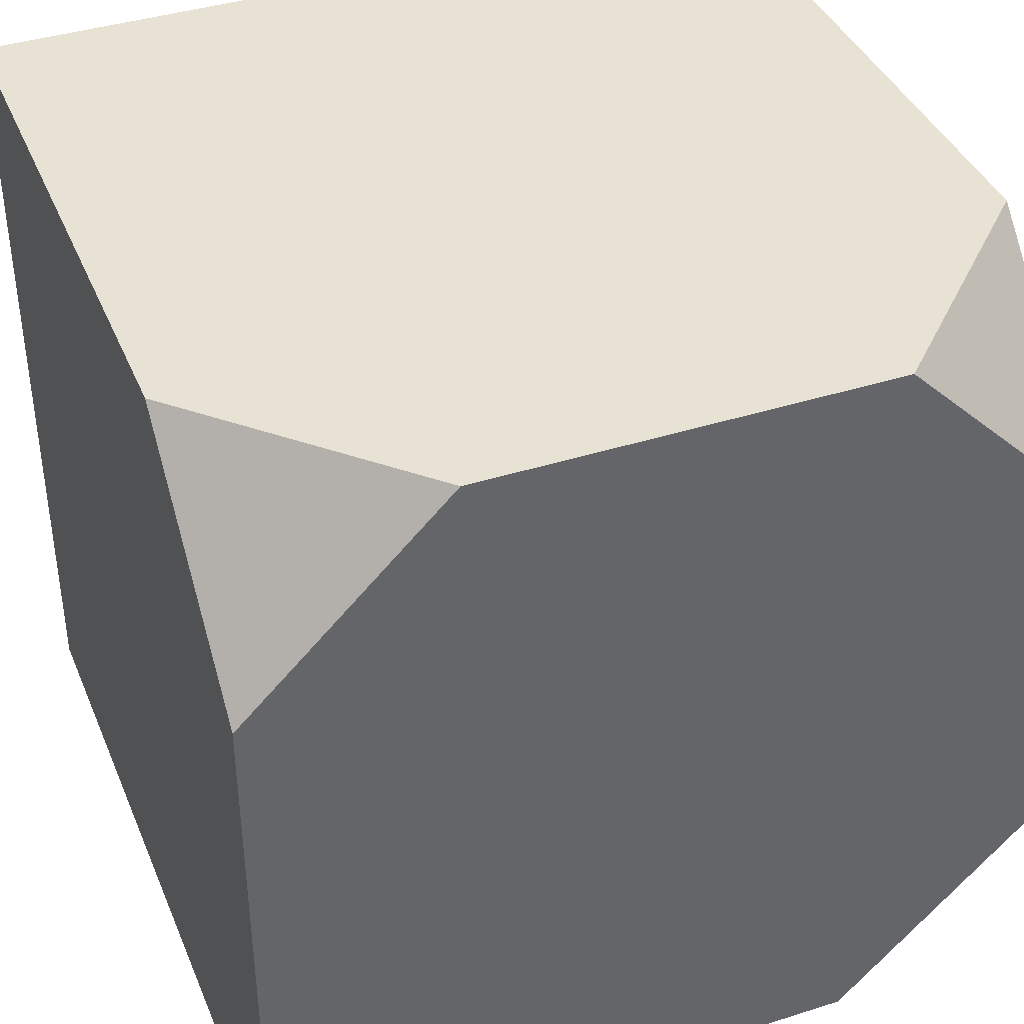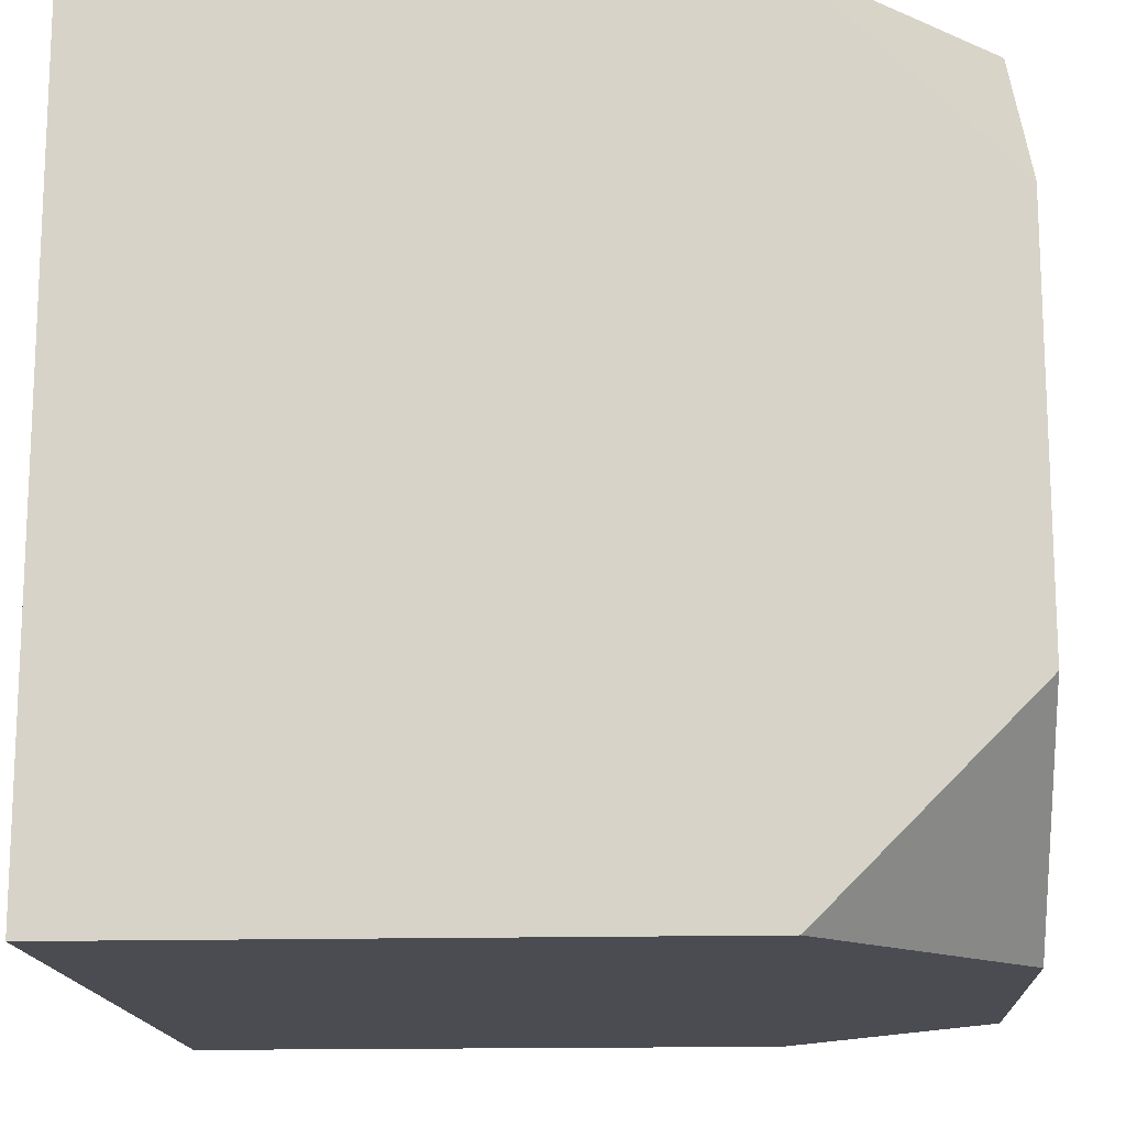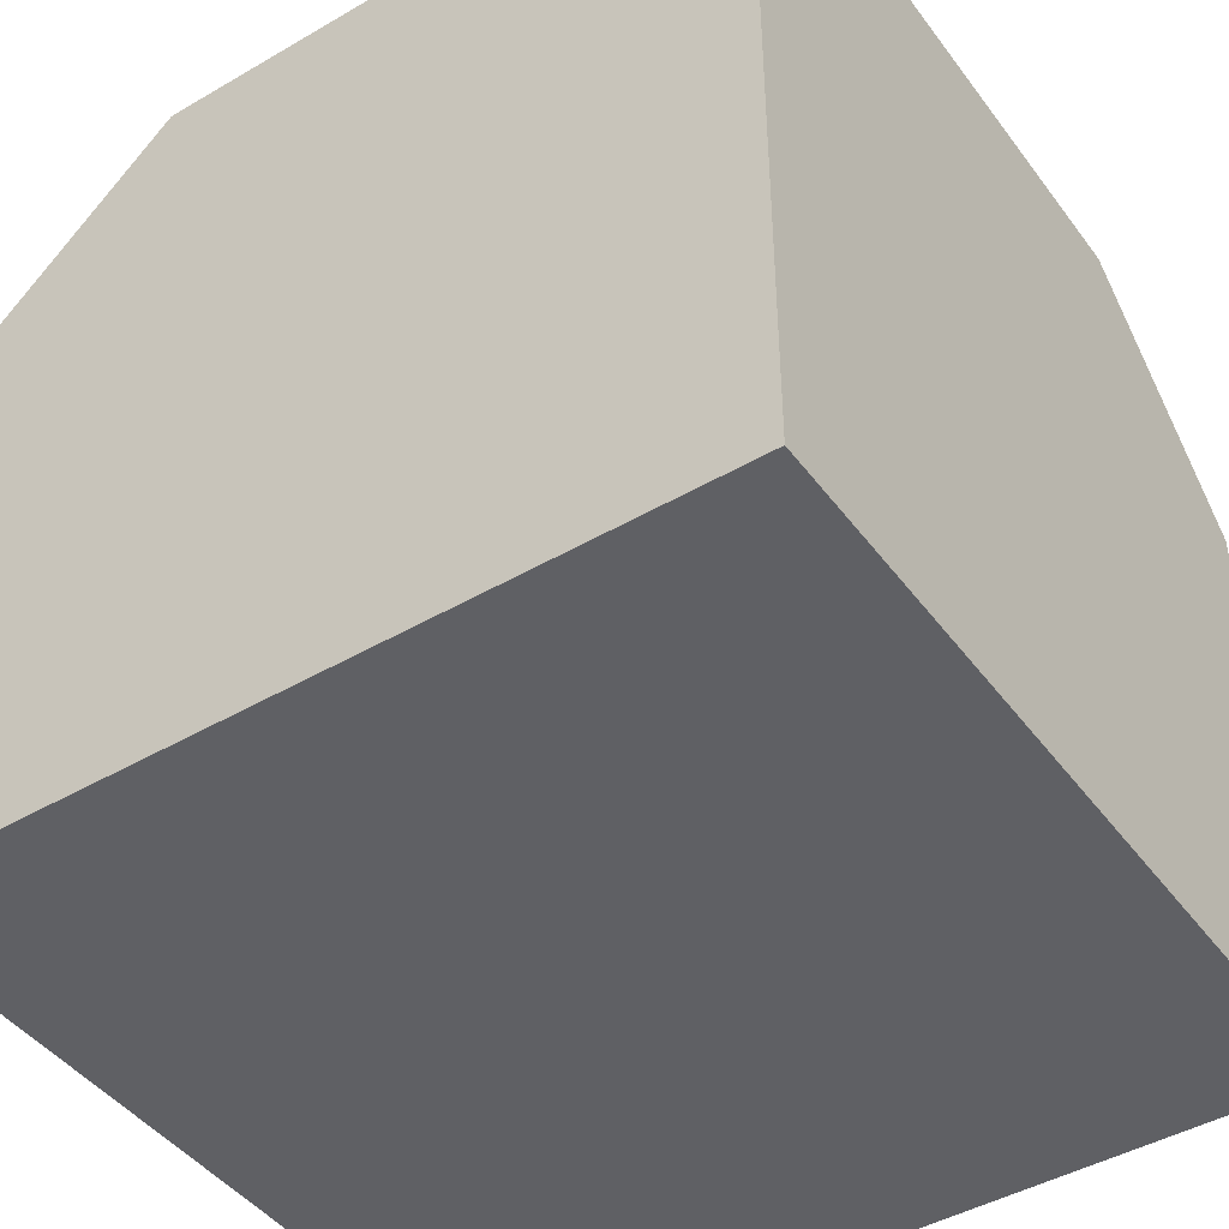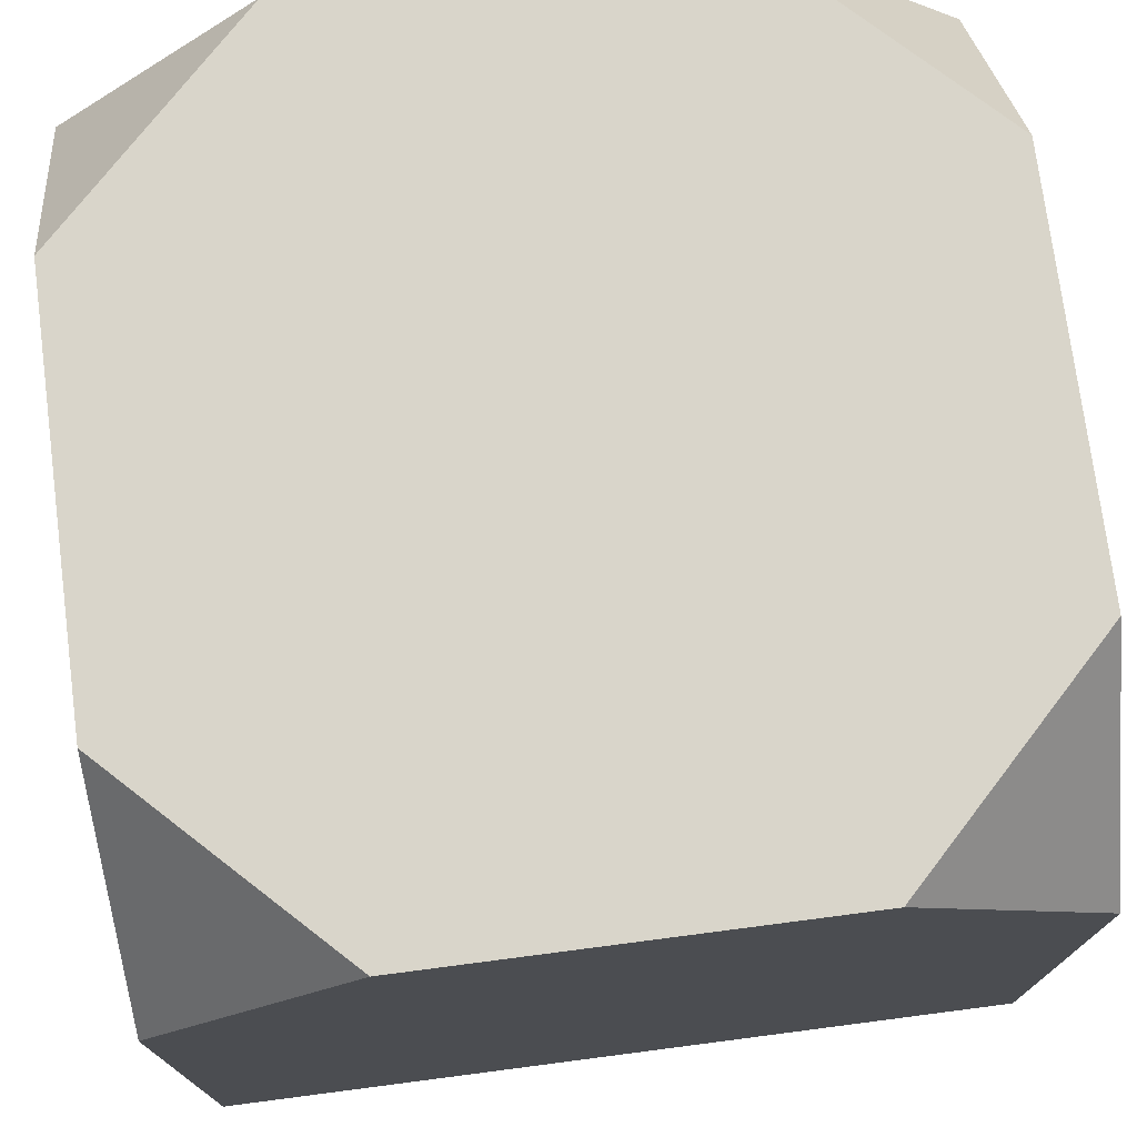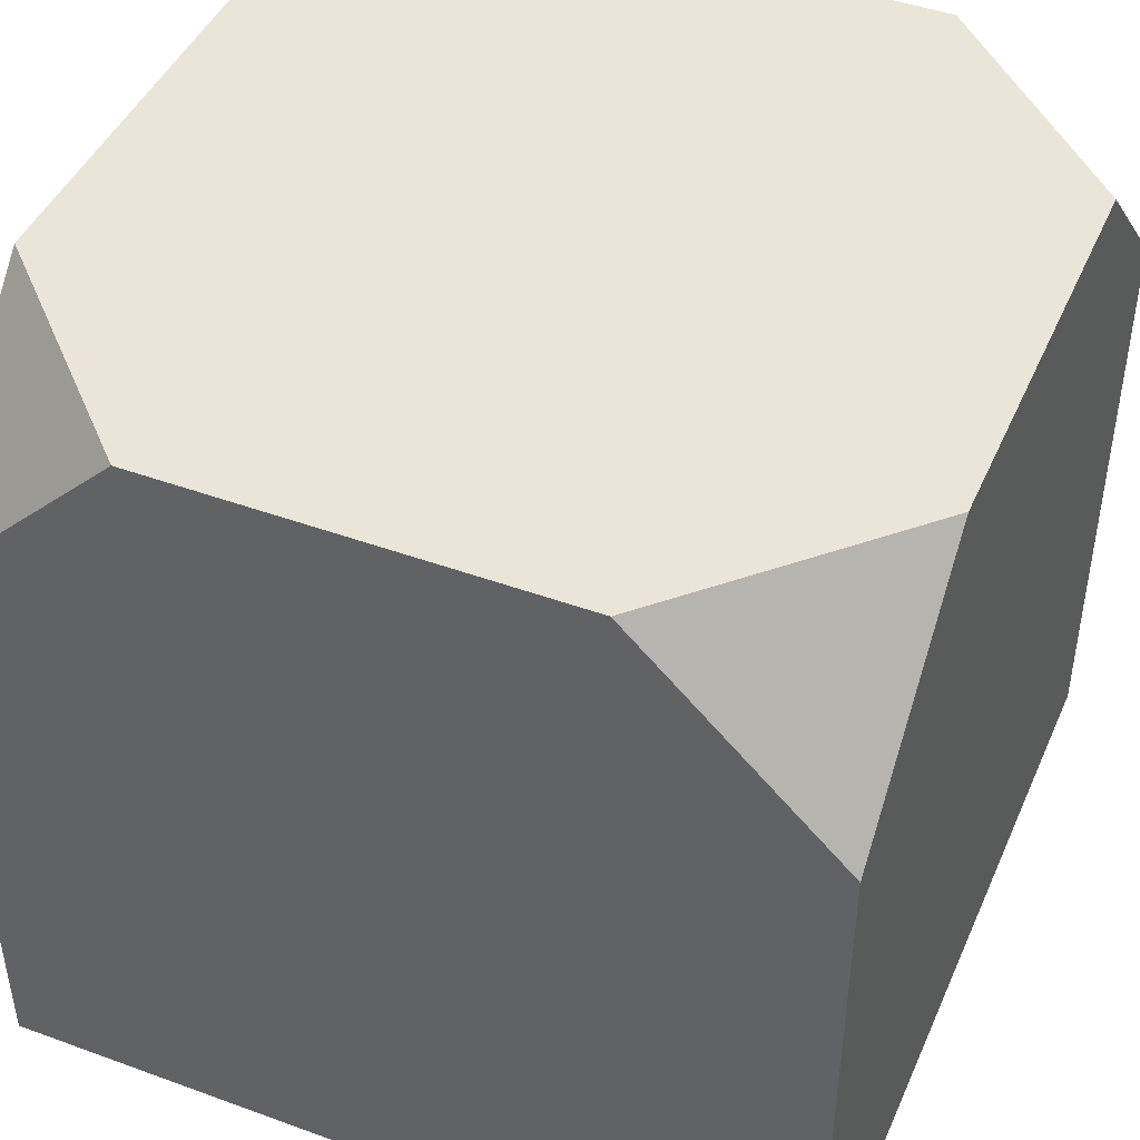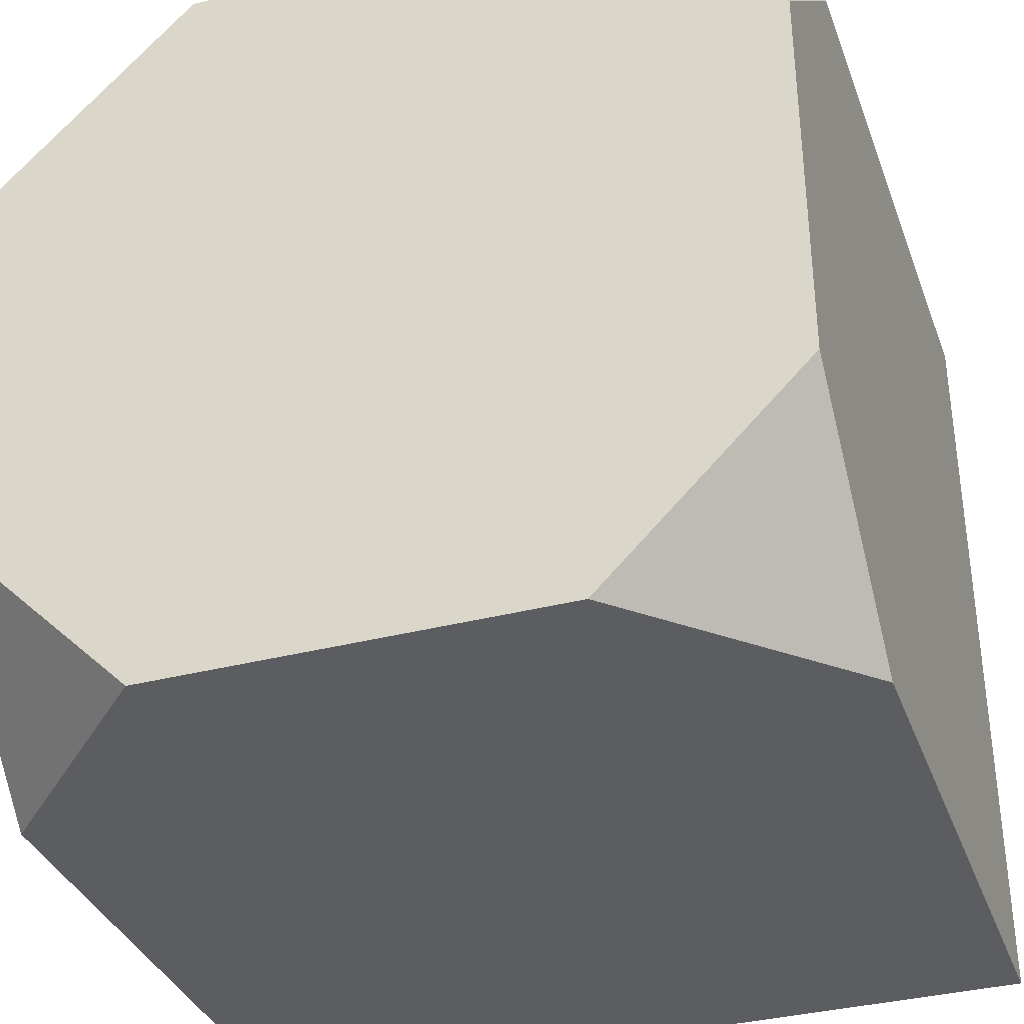
<metadata>
{"format":"obj","ext":"obj","renderer":"f3d","projection":"perspective","resolution":1024,"background":"white","views":[{"elev":40.0,"azim":158.6,"up":"+Z"},{"elev":-15.3,"azim":93.2,"up":"+Z"},{"elev":-44.7,"azim":-55.9,"up":"+Y"},{"elev":74.7,"azim":172.6,"up":"+Y"},{"elev":45.0,"azim":-67.1,"up":"+Y"},{"elev":-35.5,"azim":-161.1,"up":"+Z"}]}
</metadata>
<code>
g default
v -1 0 0
v 0 0 0
v -1 0 -1
v 0 0 -1
v -0.75 1 0
v -0.25 1 0
v -0.75 1 -1
v -0.25 1 -1
v -1 0.75 0
v 0 0.75 0
v -1 1 -0.25
v -1 1 -0.75
v 0 1 -0.25
v 0 1 -0.75
v -1 0.75 -1
v 0 0.75 -1
g documentdb V1
f 3 4 2 1
f 11 9 5
f 10 13 6
f 15 12 7
f 9 10 6 5
f 14 16 8
f 15 9 11 12
f 10 16 14 13
f 15 7 8 16
f 8 6 13 14
f 1 2 10 9
f 2 4 16 10
f 15 16 4 3
f 3 1 9 15
f 7 5 6 8
f 11 5 7 12

</code>
